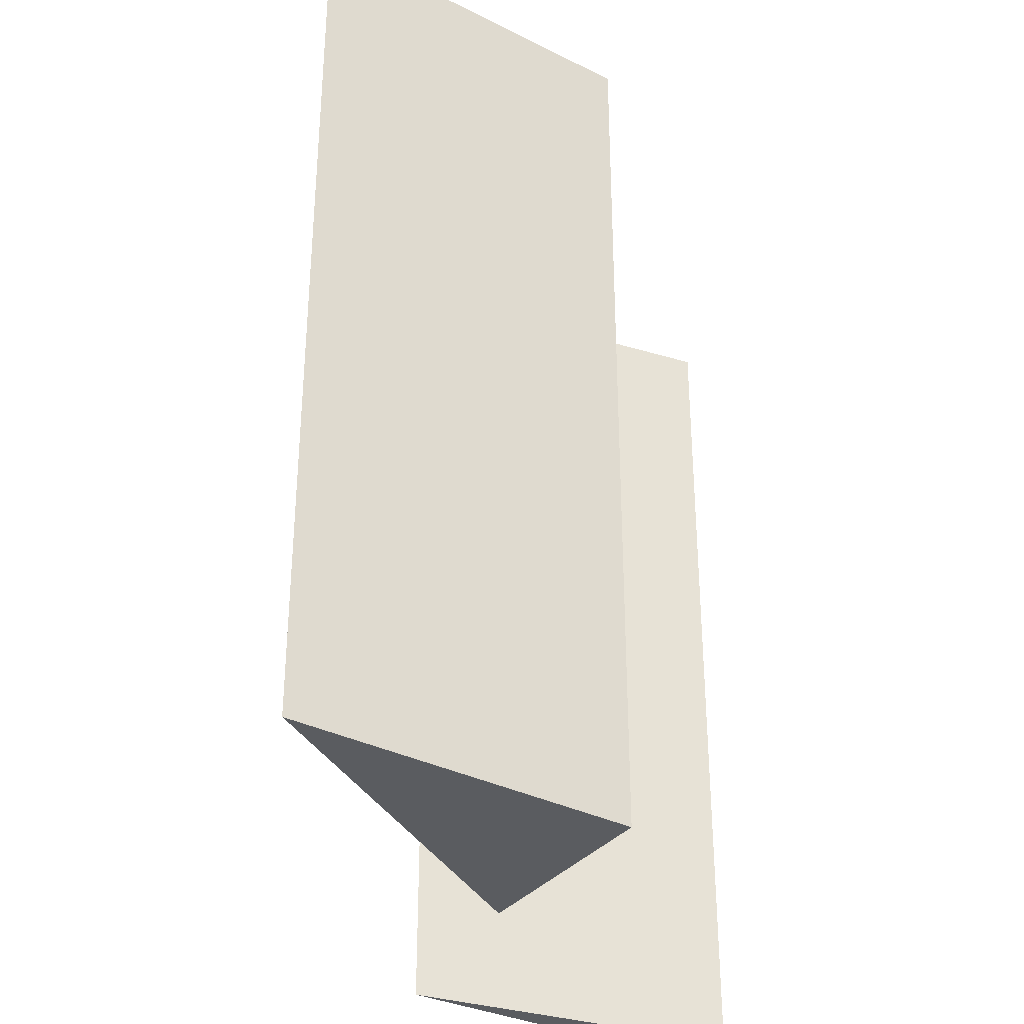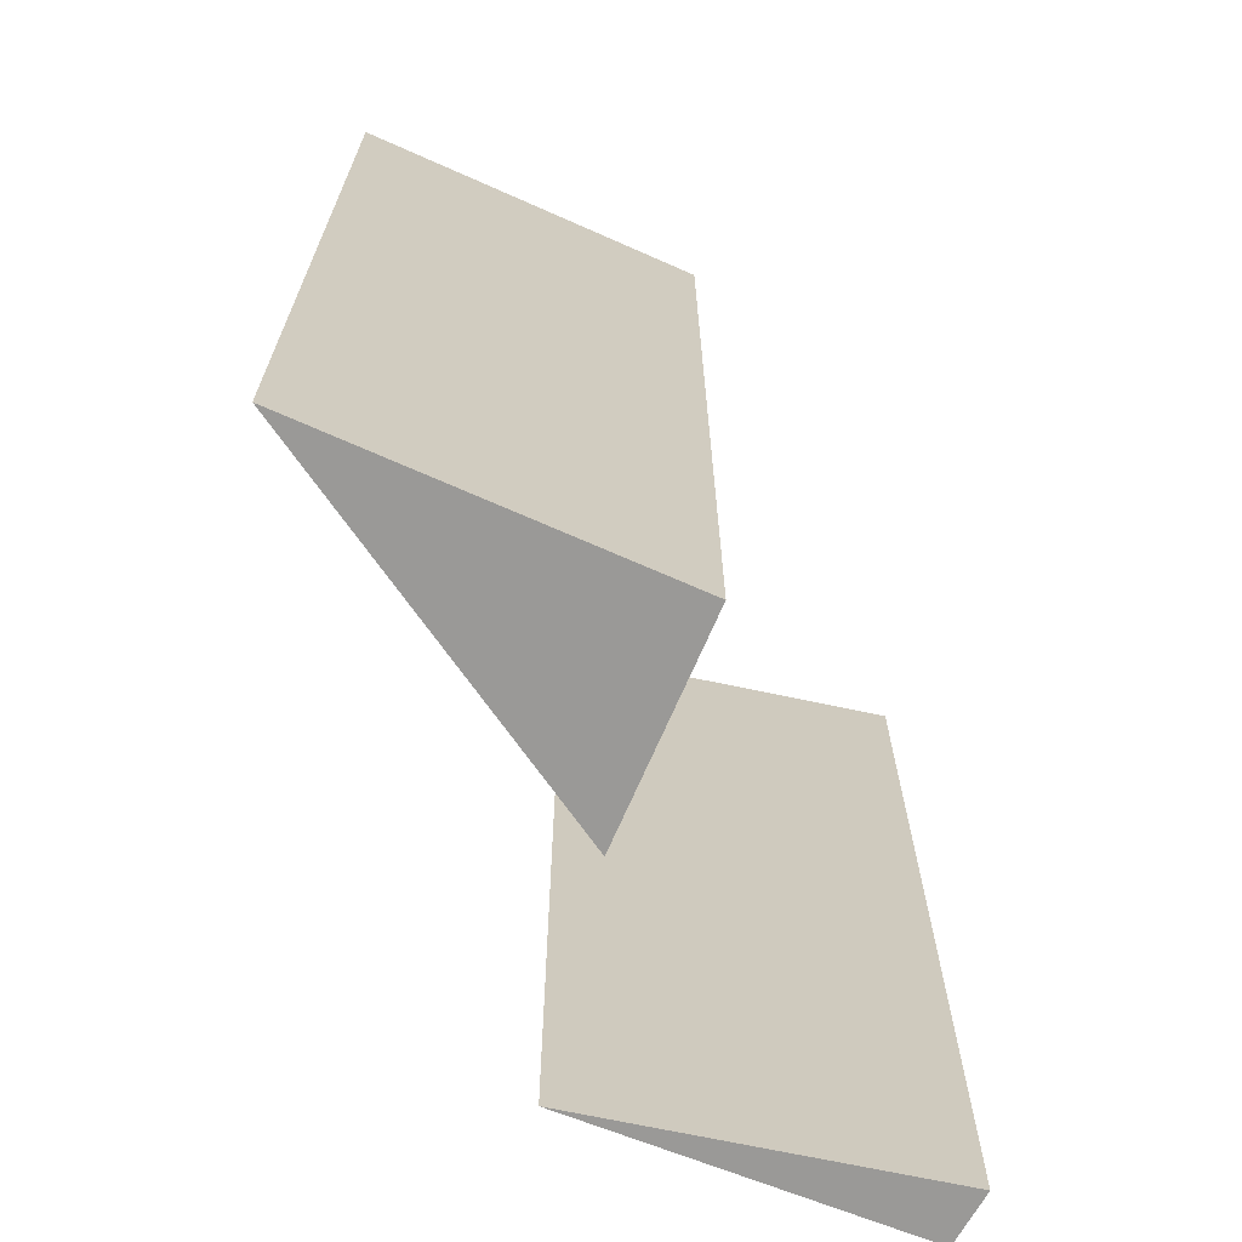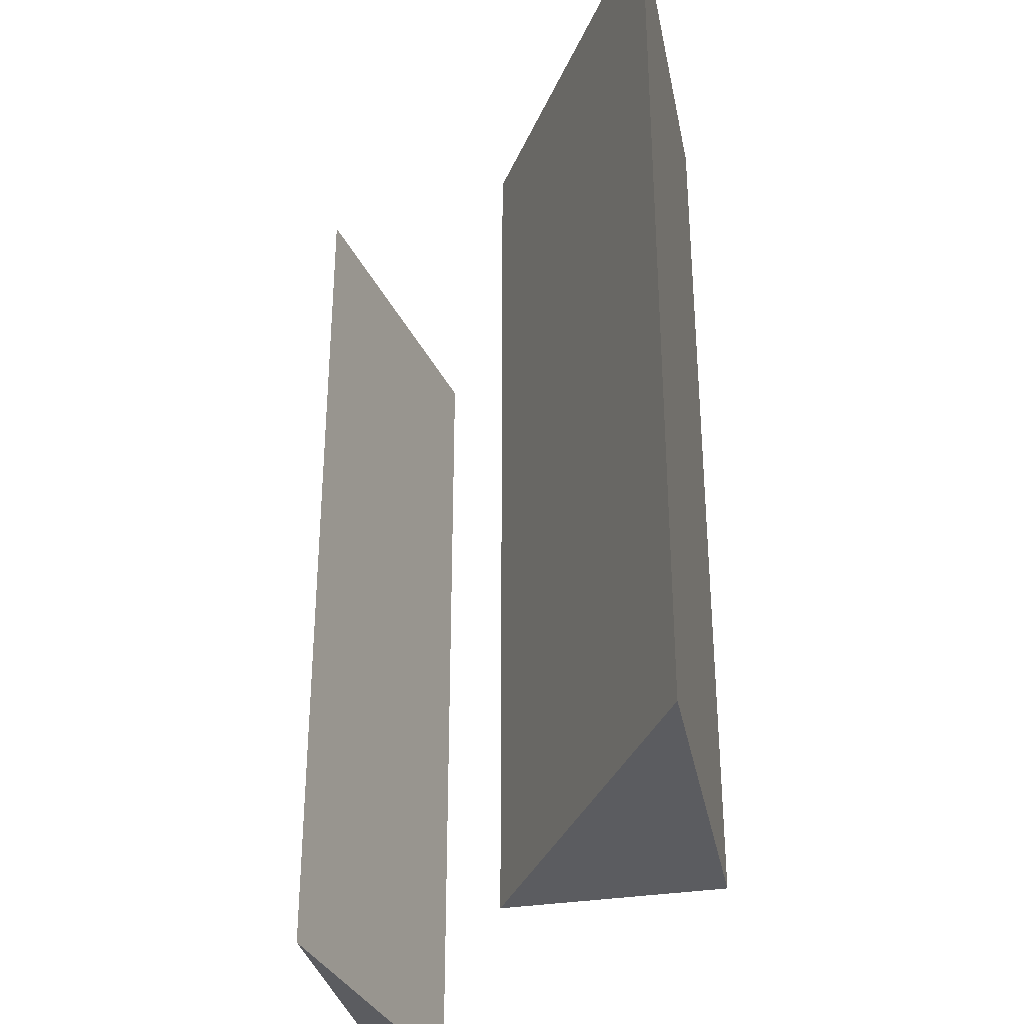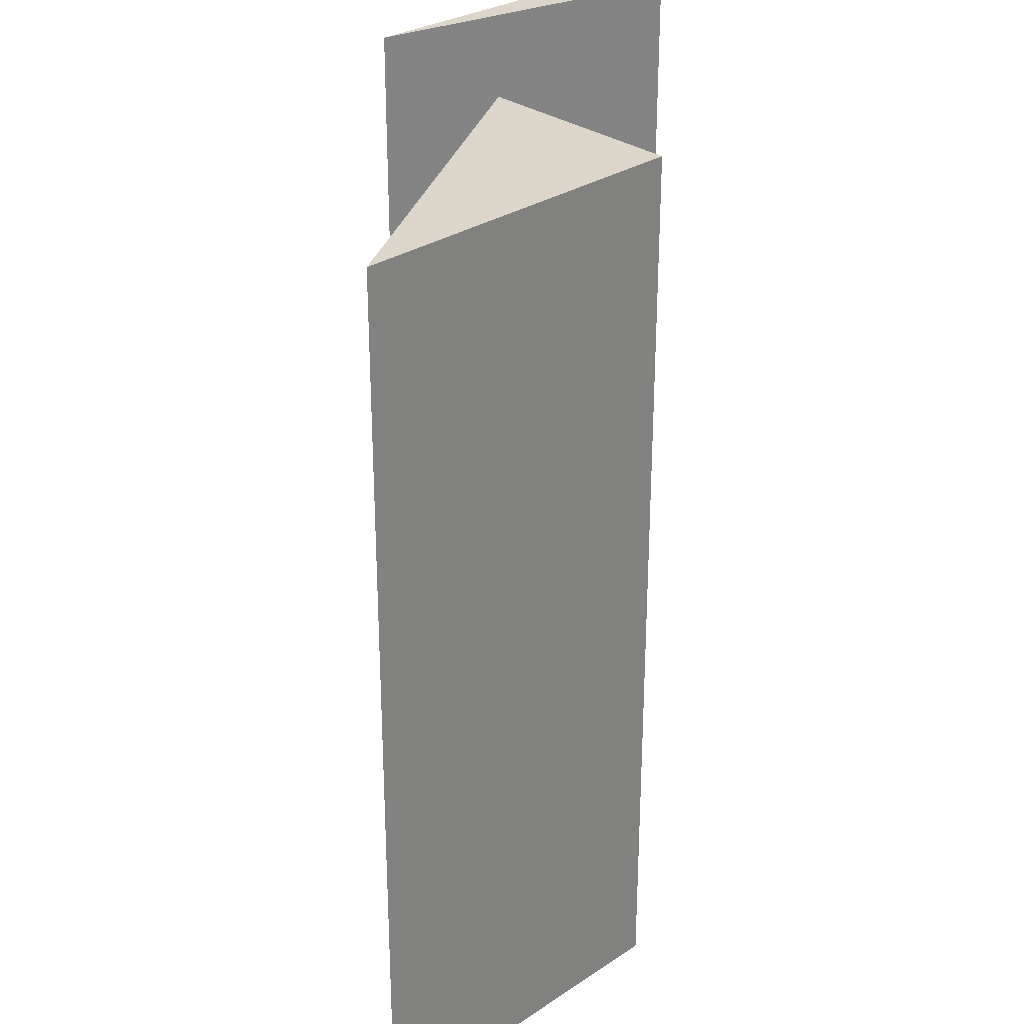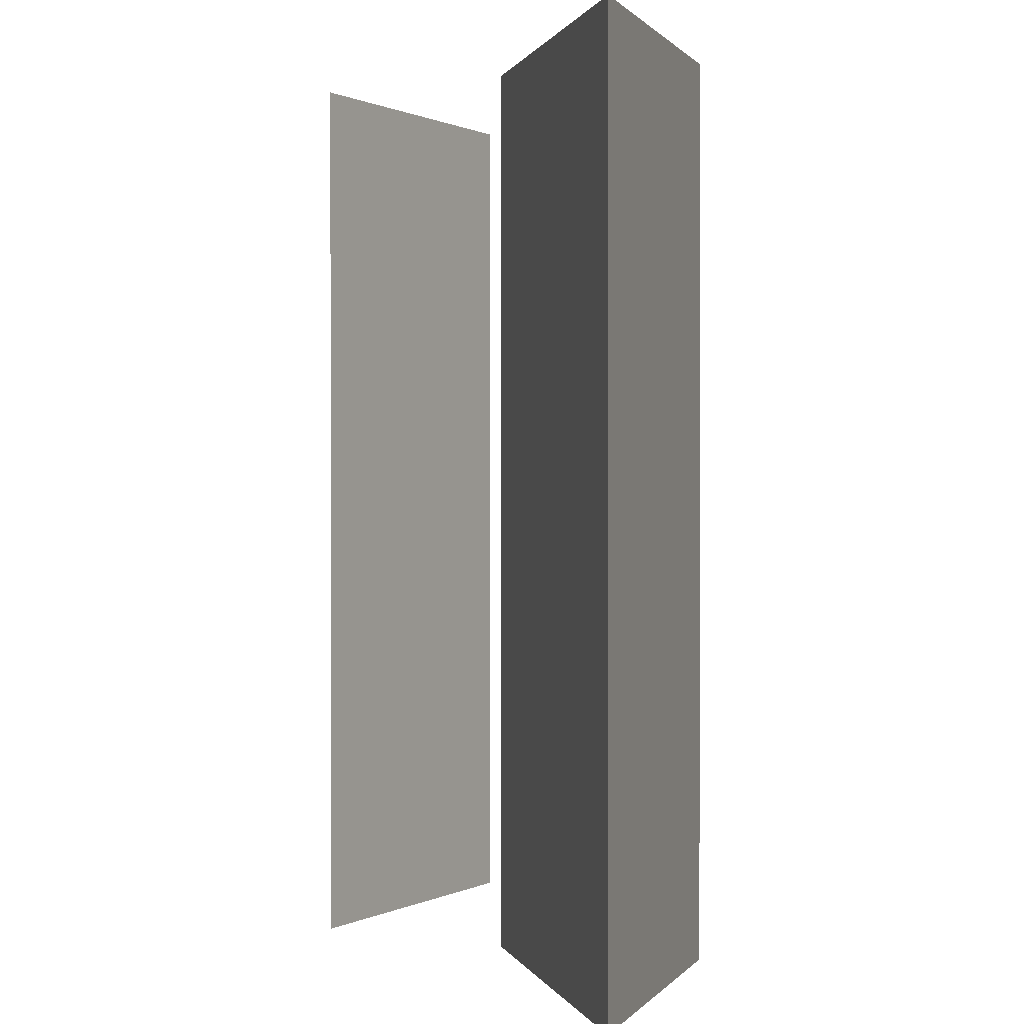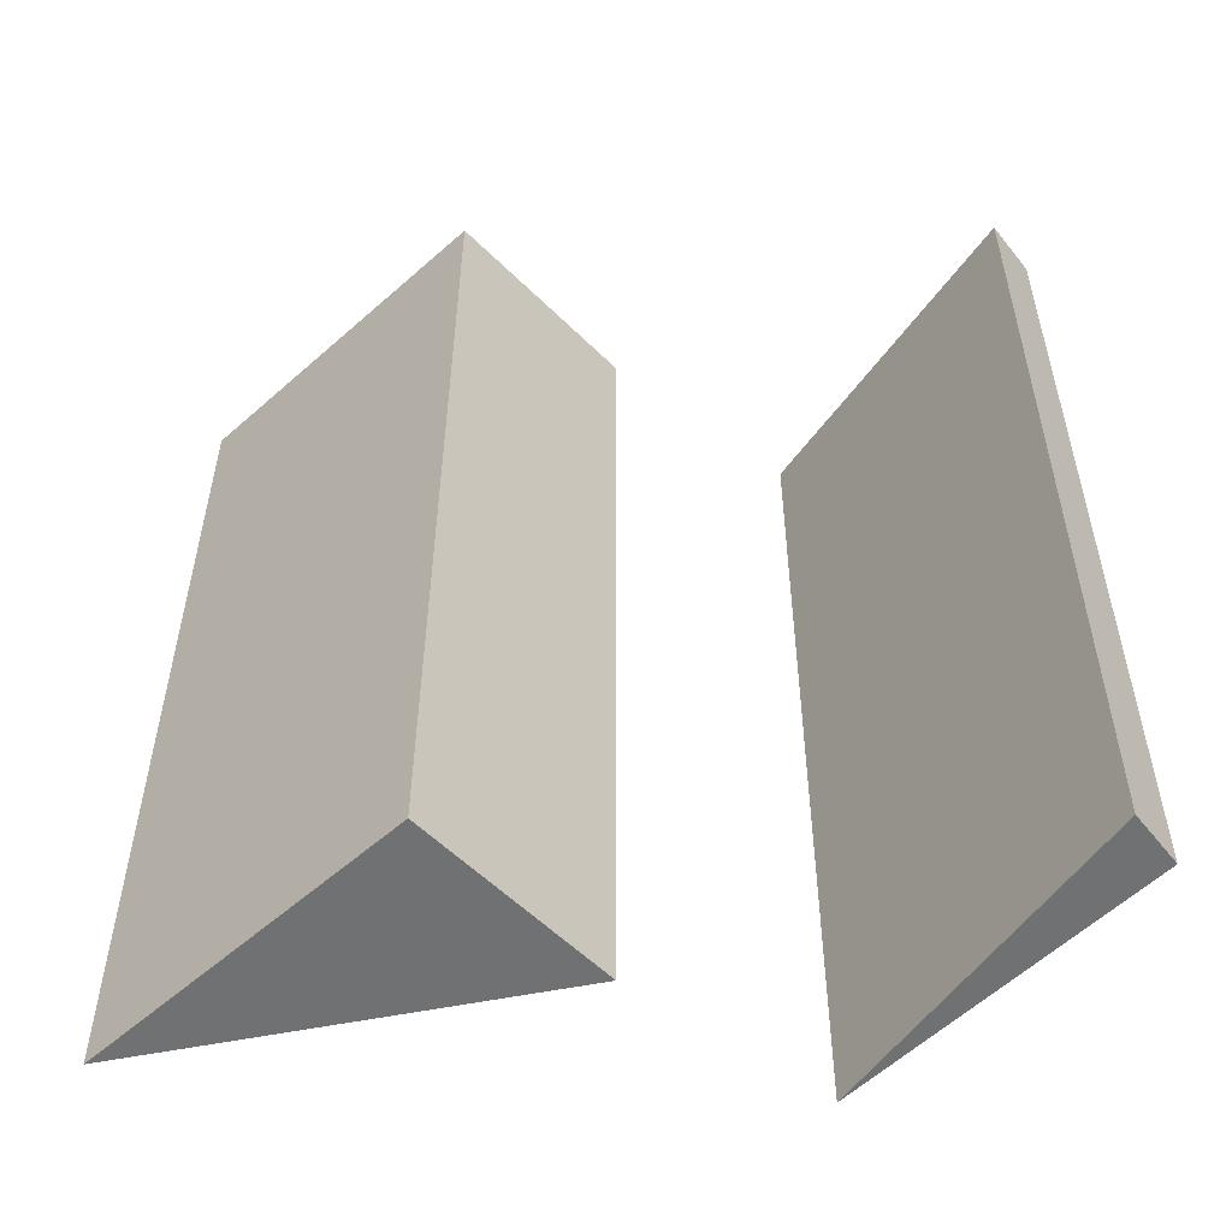
<metadata>
{"format":"obj","ext":"obj","renderer":"f3d","projection":"perspective","resolution":1024,"background":"white","views":[{"elev":-34.4,"azim":111.3,"up":"+Z"},{"elev":-68.9,"azim":121.4,"up":"+Z"},{"elev":-34.6,"azim":66.2,"up":"+Z"},{"elev":29.8,"azim":101.1,"up":"+Z"},{"elev":0.5,"azim":73.1,"up":"+Z"},{"elev":-55.2,"azim":-171.6,"up":"+Z"}]}
</metadata>
<code>
v -31.97 23.95 0
v -2.709 1.9 0
v -31.97 23.95 100
v -2.709 1.9 100
v -28.89 29.46 0
v -28.89 29.46 100
v 27.26 37.38 0
v 13.68 18.25 0
v 13.68 18.25 100
v 27.26 37.38 100
v 58.95 15.47 100
v 58.95 15.47 0
v -31.97 23.95 0
v -2.709 1.9 0
v -31.97 23.95 100
v -2.709 1.9 100
v -28.89 29.46 0
v -28.89 29.46 100
g Body
f 1 2 3
f 3 2 4
f 2 5 4
f 4 5 6
f 5 1 6
f 6 1 3
f 1 5 2
f 6 3 4
g Body001
f 7 8 9
f 7 9 10
f 7 10 11
f 12 7 11
f 8 12 11
f 8 11 9
f 7 12 8
f 11 10 9
g Pad
f 13 14 15
f 15 14 16
f 14 17 16
f 16 17 18
f 17 13 18
f 18 13 15
f 13 17 14
f 18 15 16

</code>
